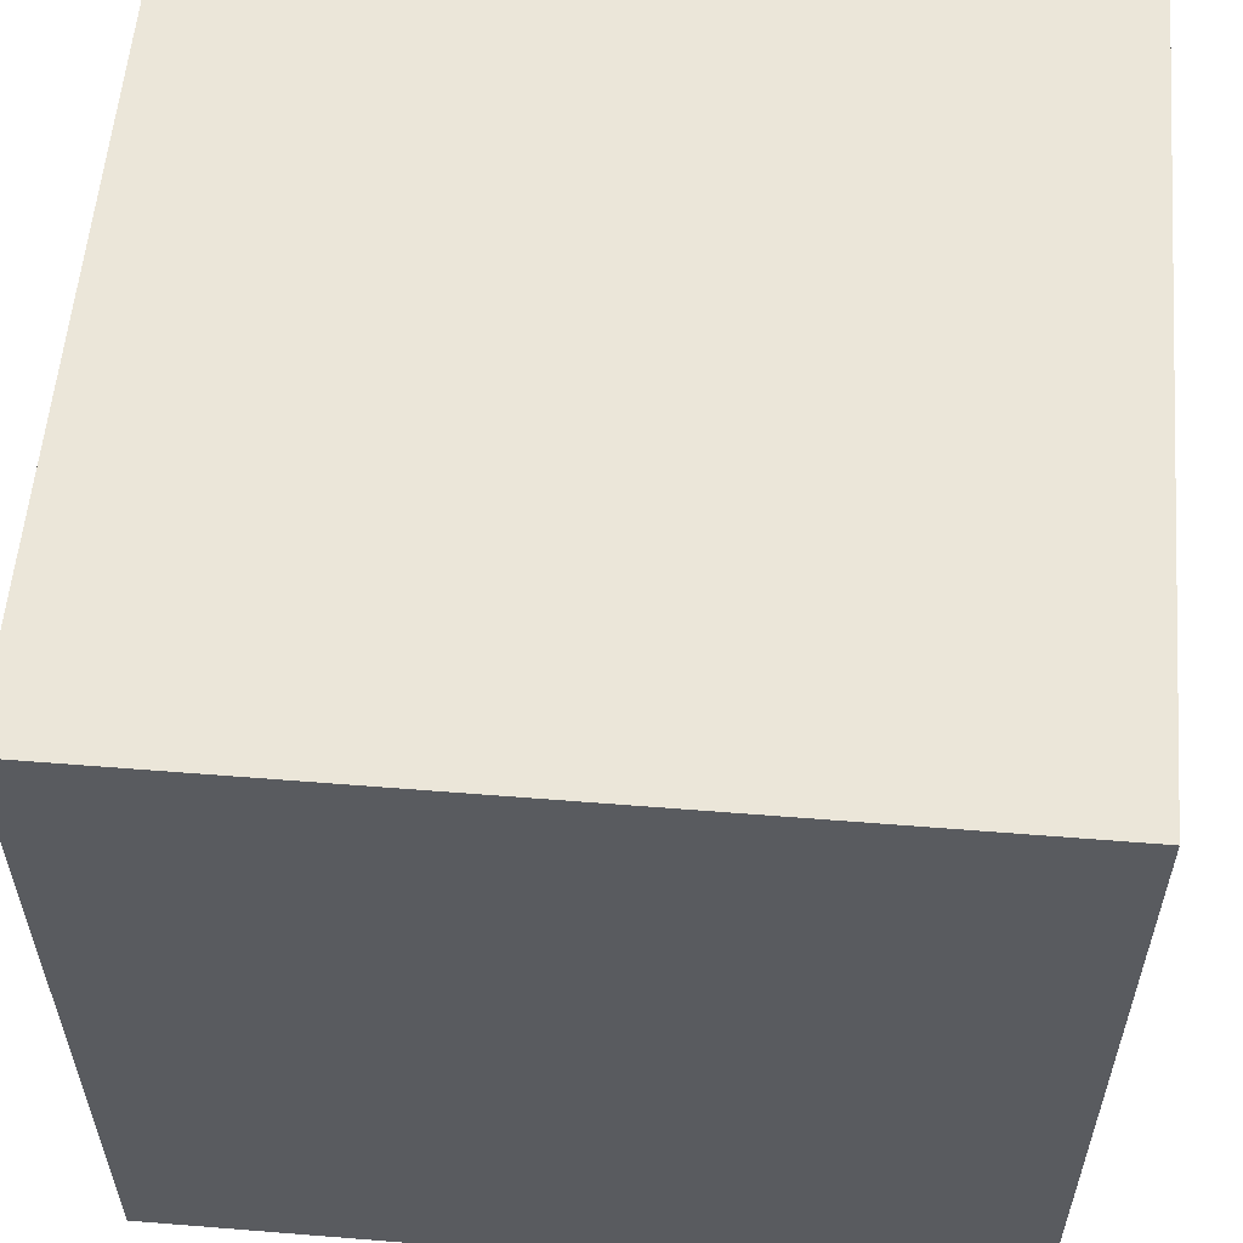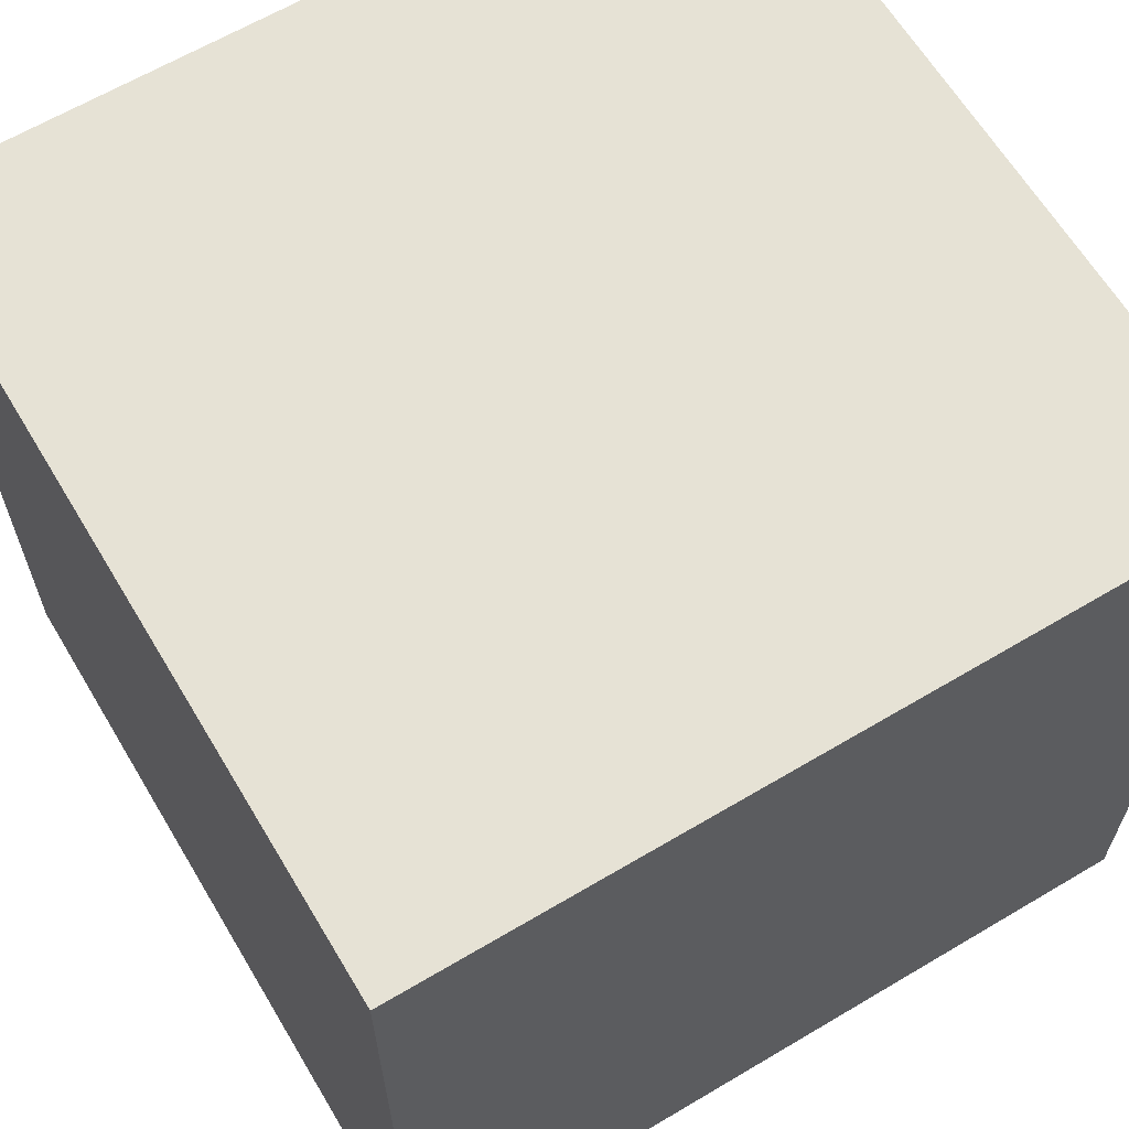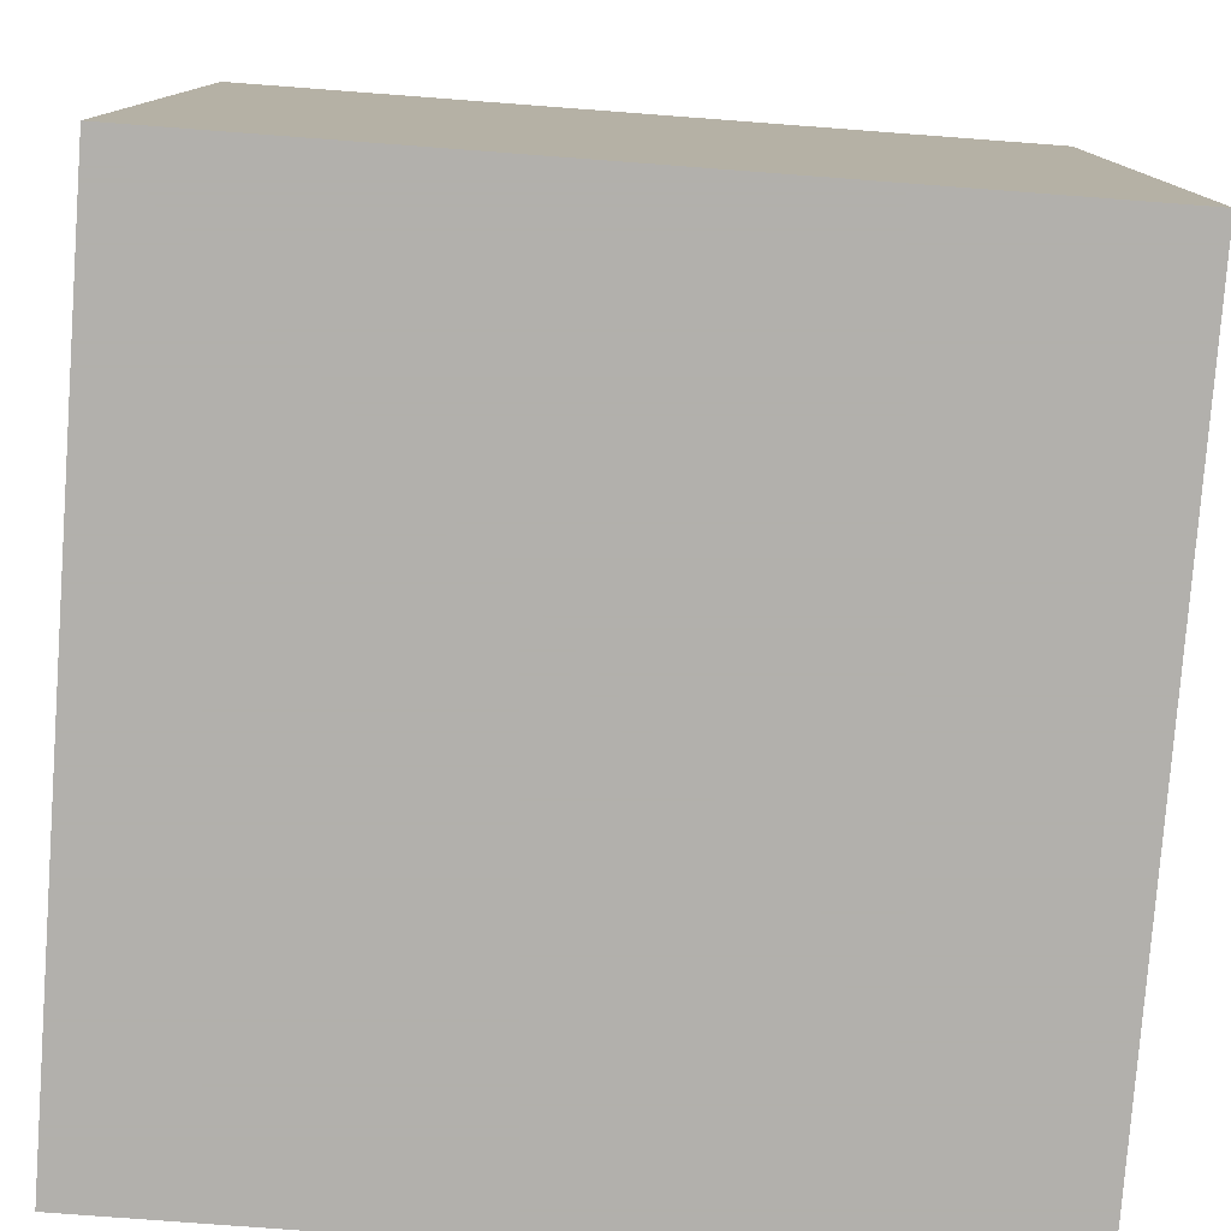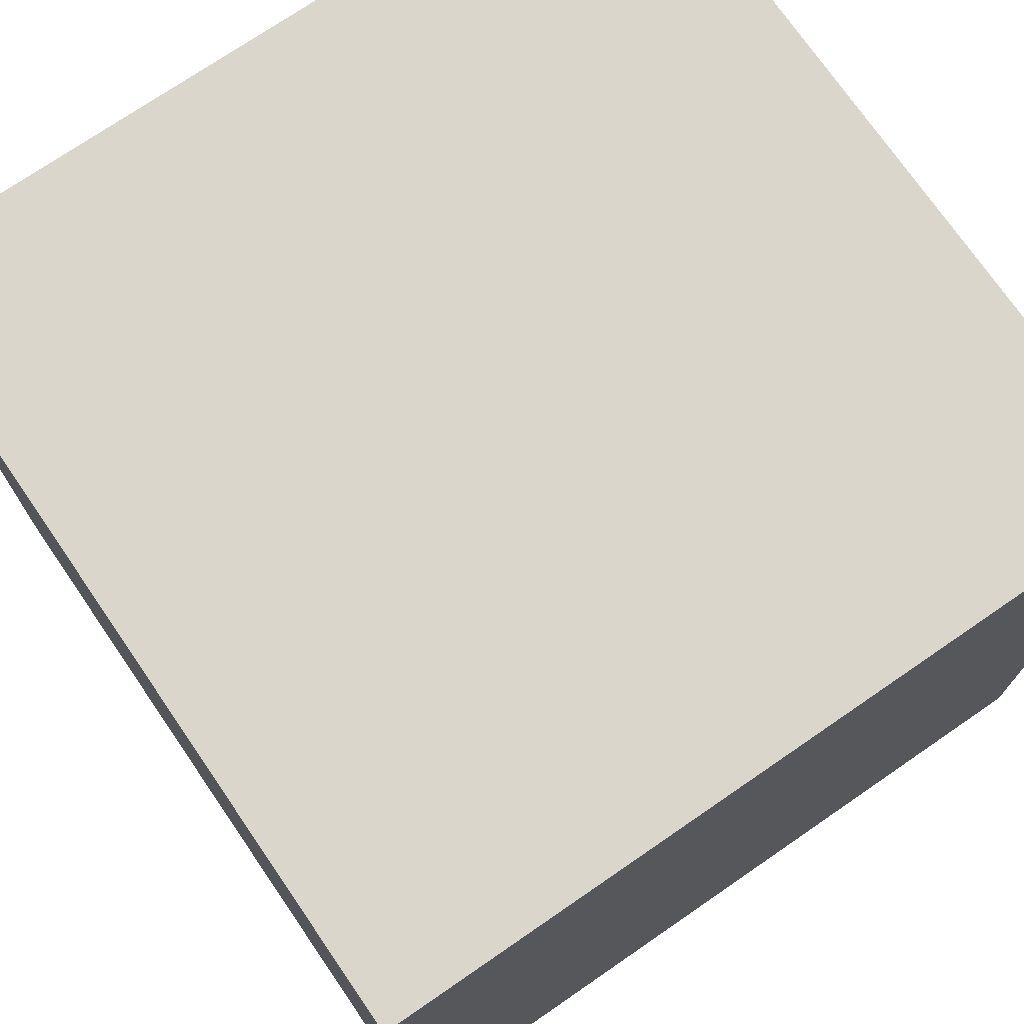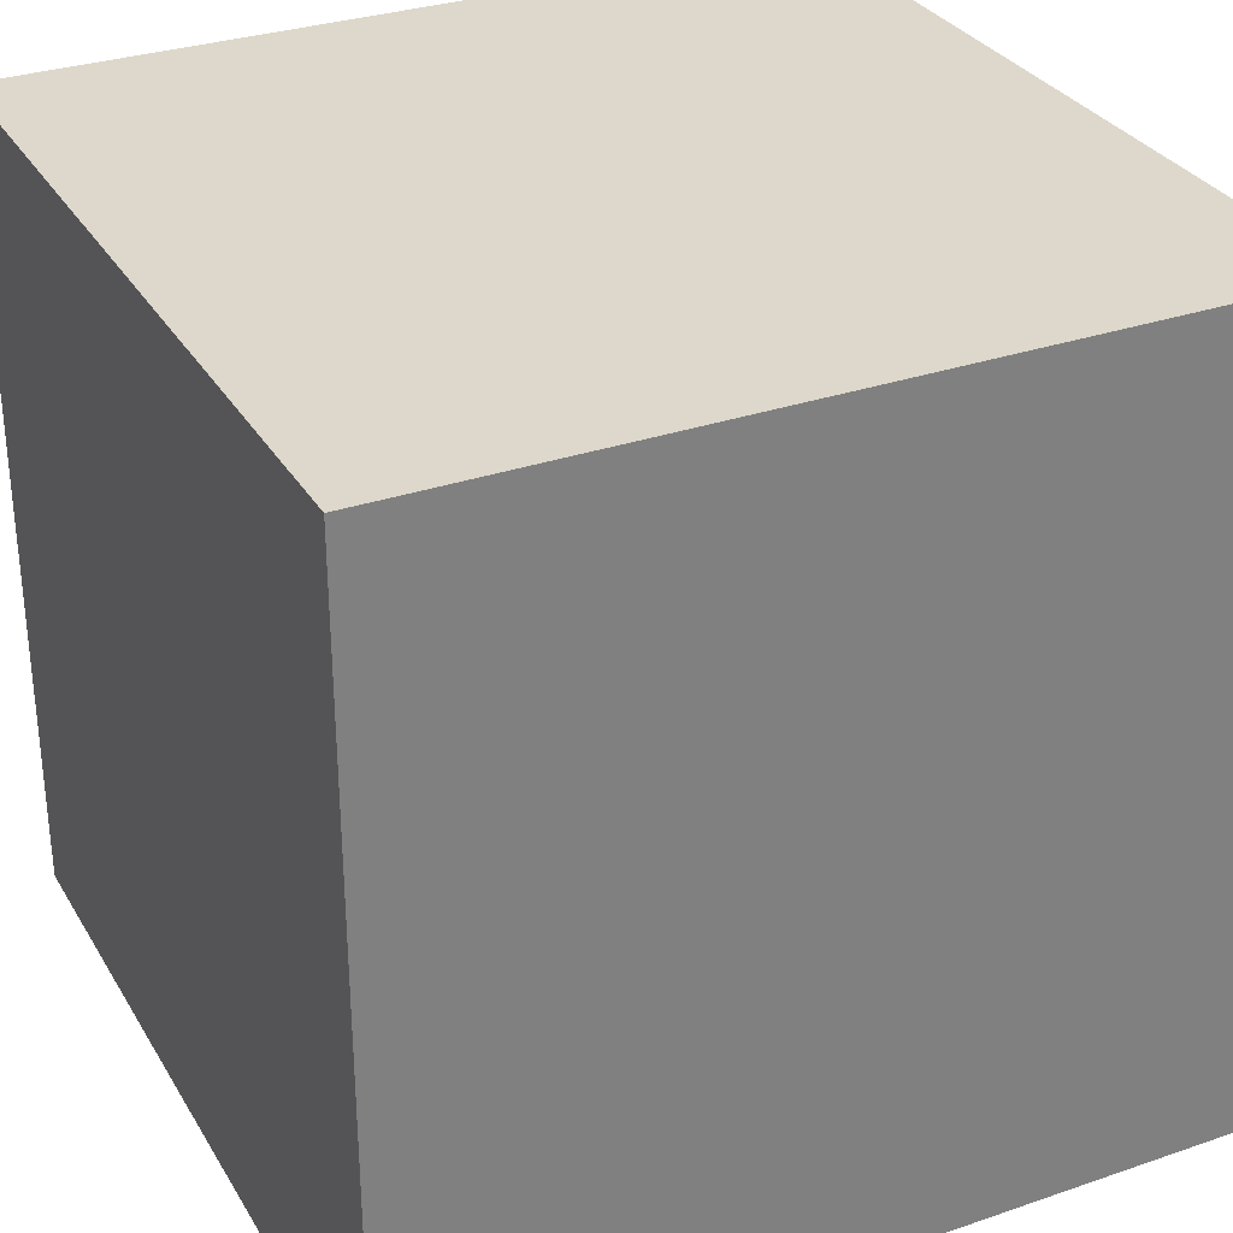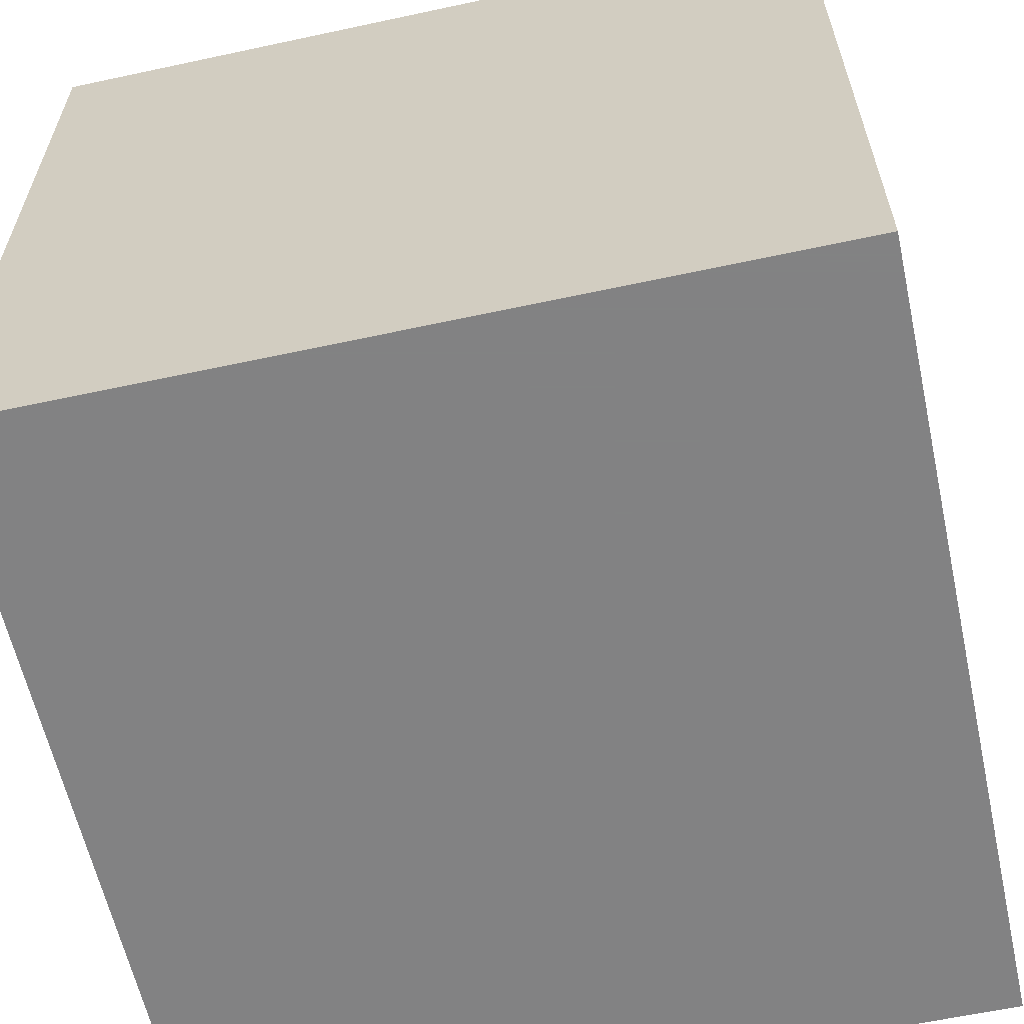
<metadata>
{"format":"obj","ext":"obj","renderer":"f3d","projection":"perspective","resolution":1024,"background":"white","views":[{"elev":57.2,"azim":-175.2,"up":"+Z"},{"elev":63.9,"azim":-120.9,"up":"+Y"},{"elev":-78.6,"azim":85.7,"up":"+Y"},{"elev":73.5,"azim":-34.5,"up":"+Y"},{"elev":31.2,"azim":154.0,"up":"+Z"},{"elev":-60.9,"azim":-167.6,"up":"+Y"}]}
</metadata>
<code>
v -12 -12 12
v 12 -12 12
v -12 12 12
v 12 12 12
v -12 12 -12
v 12 12 -12
v -12 -12 -12
v 12 -12 -12
f 1 2 4 3
f 3 4 6 5
f 5 6 8 7
f 7 8 2 1
f 2 8 6 4
f 7 1 3 5

</code>
